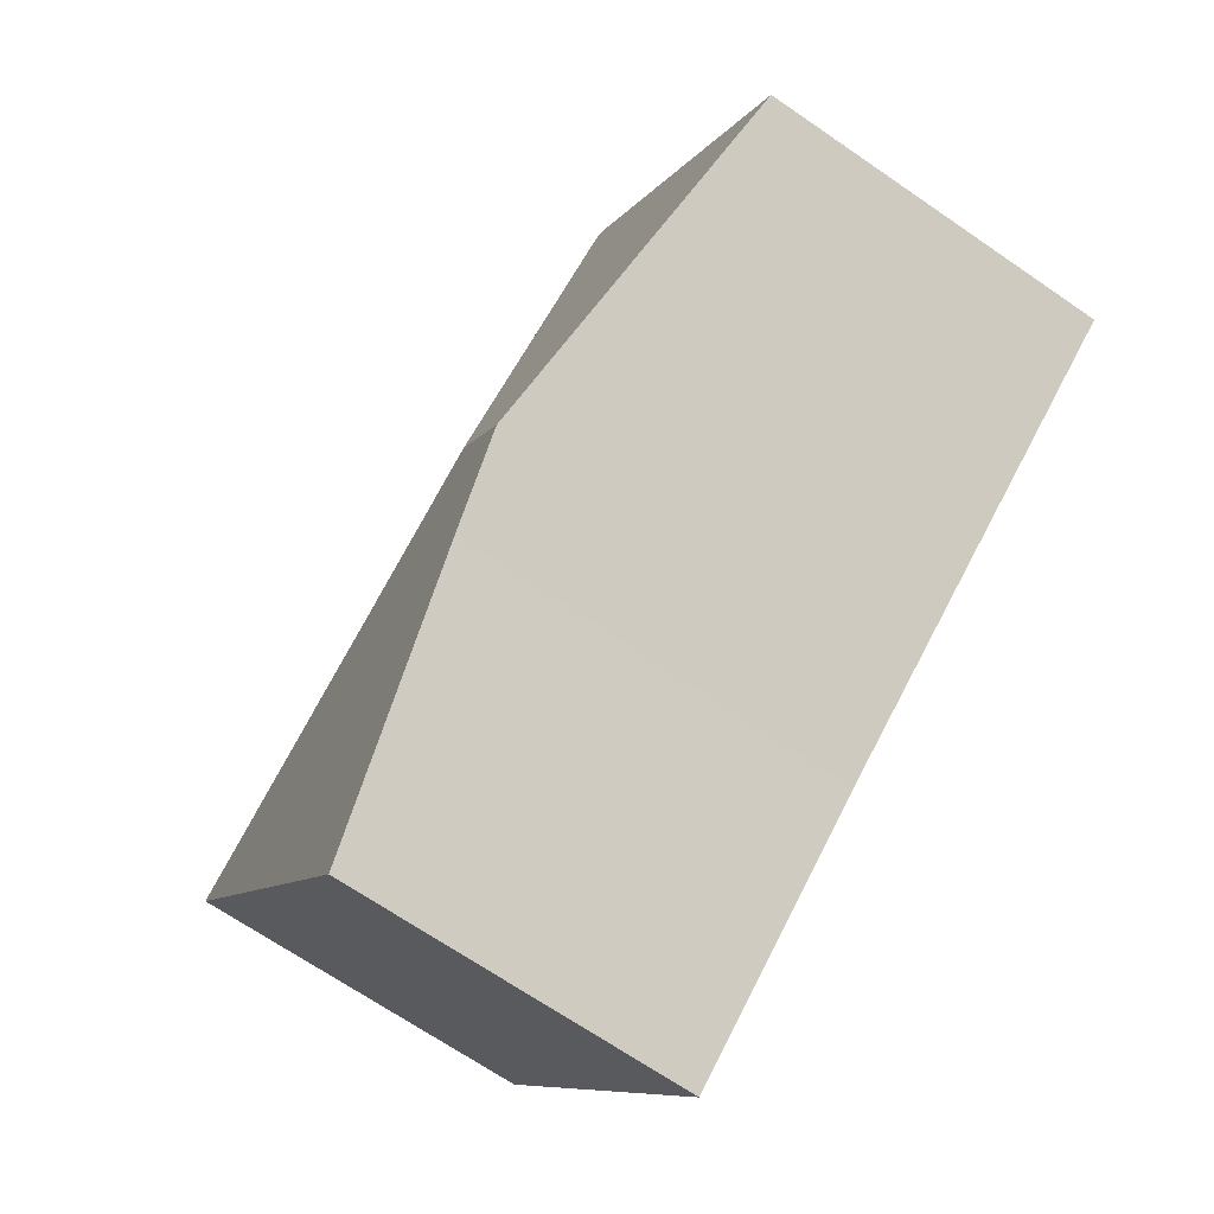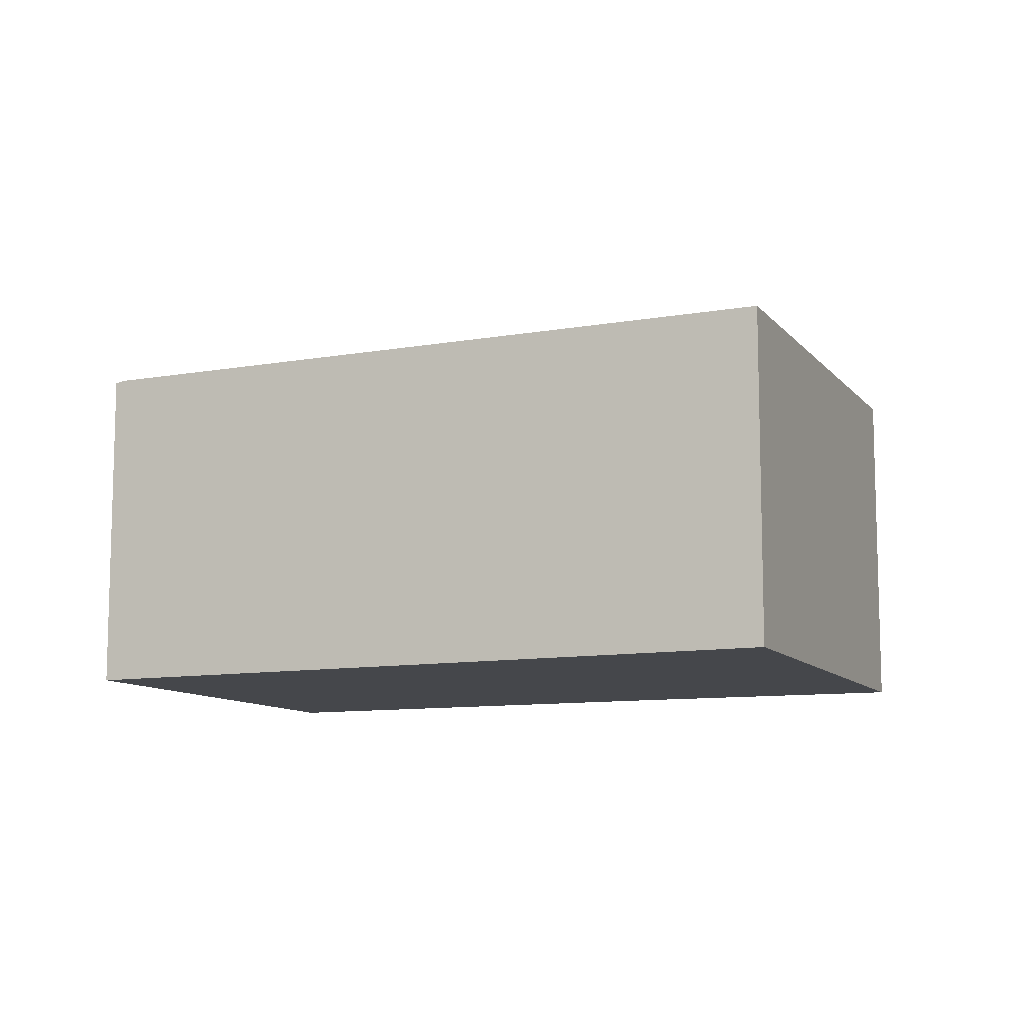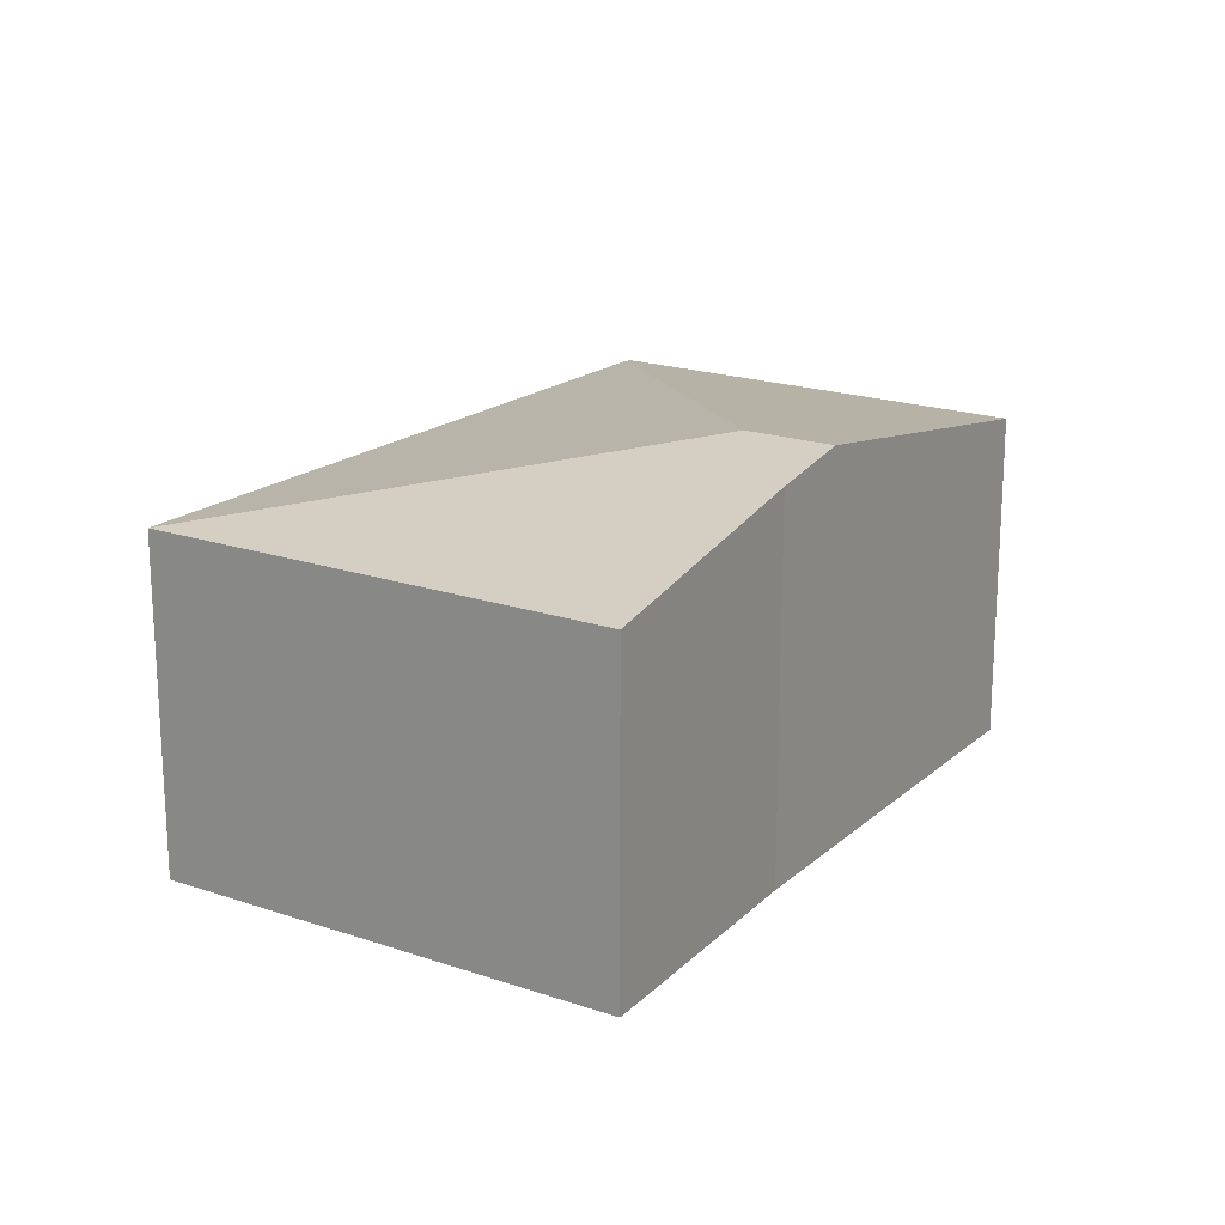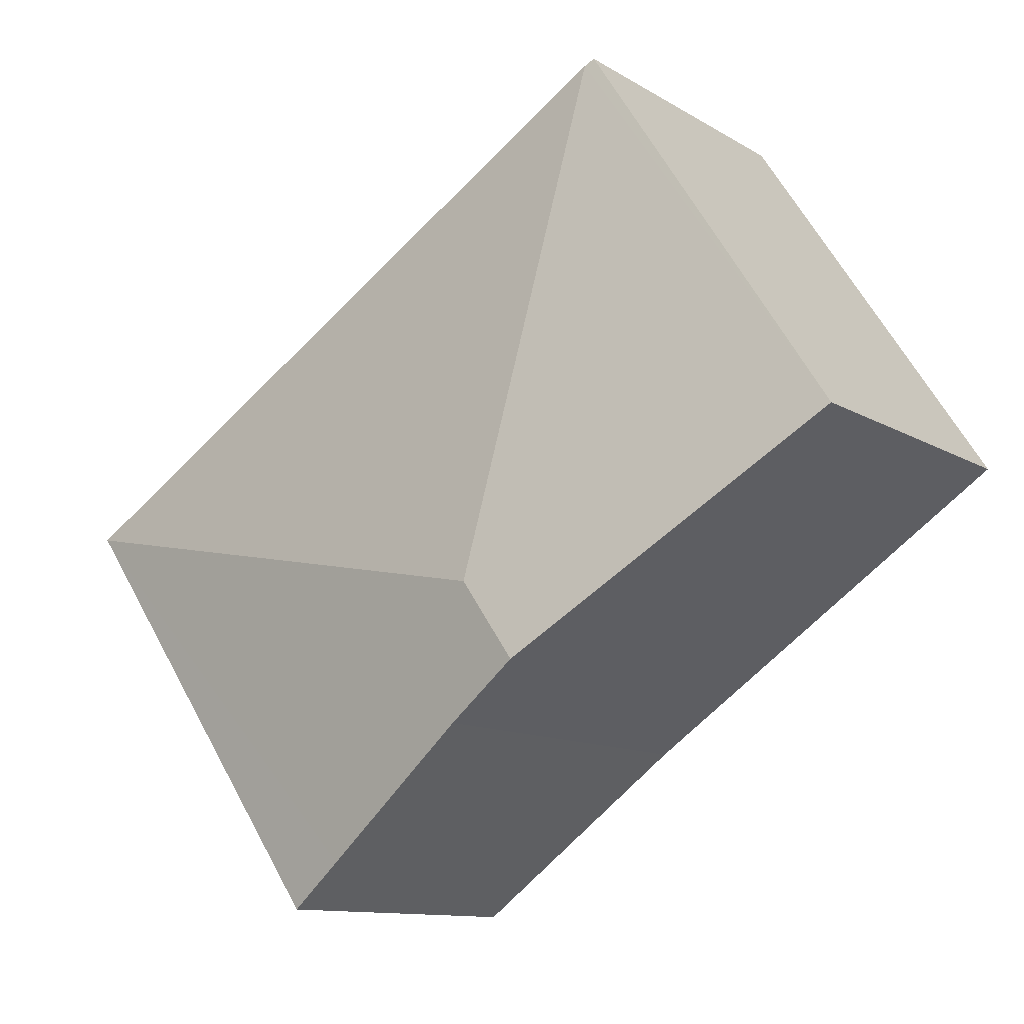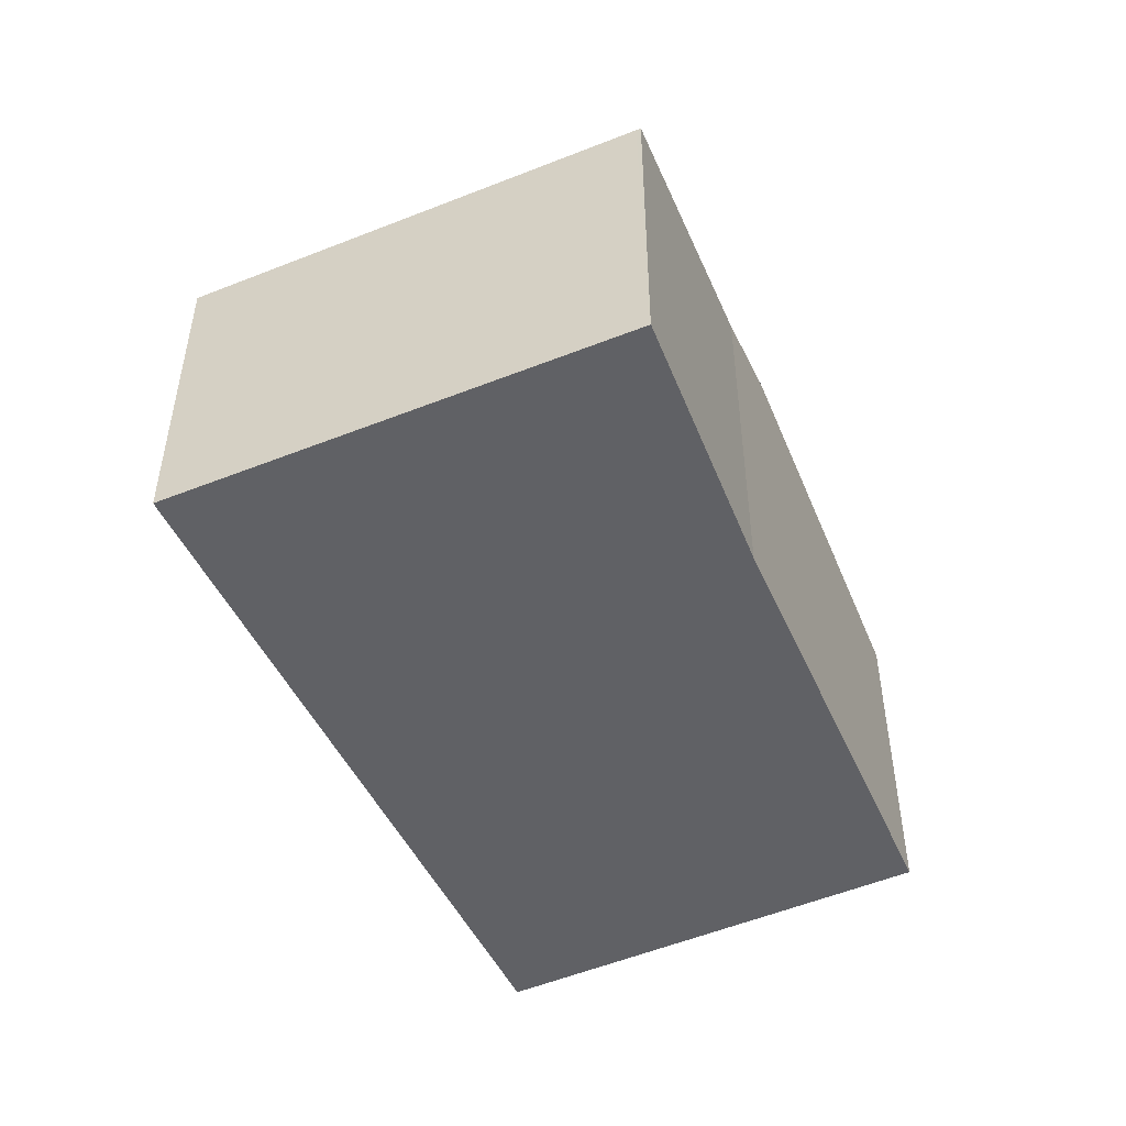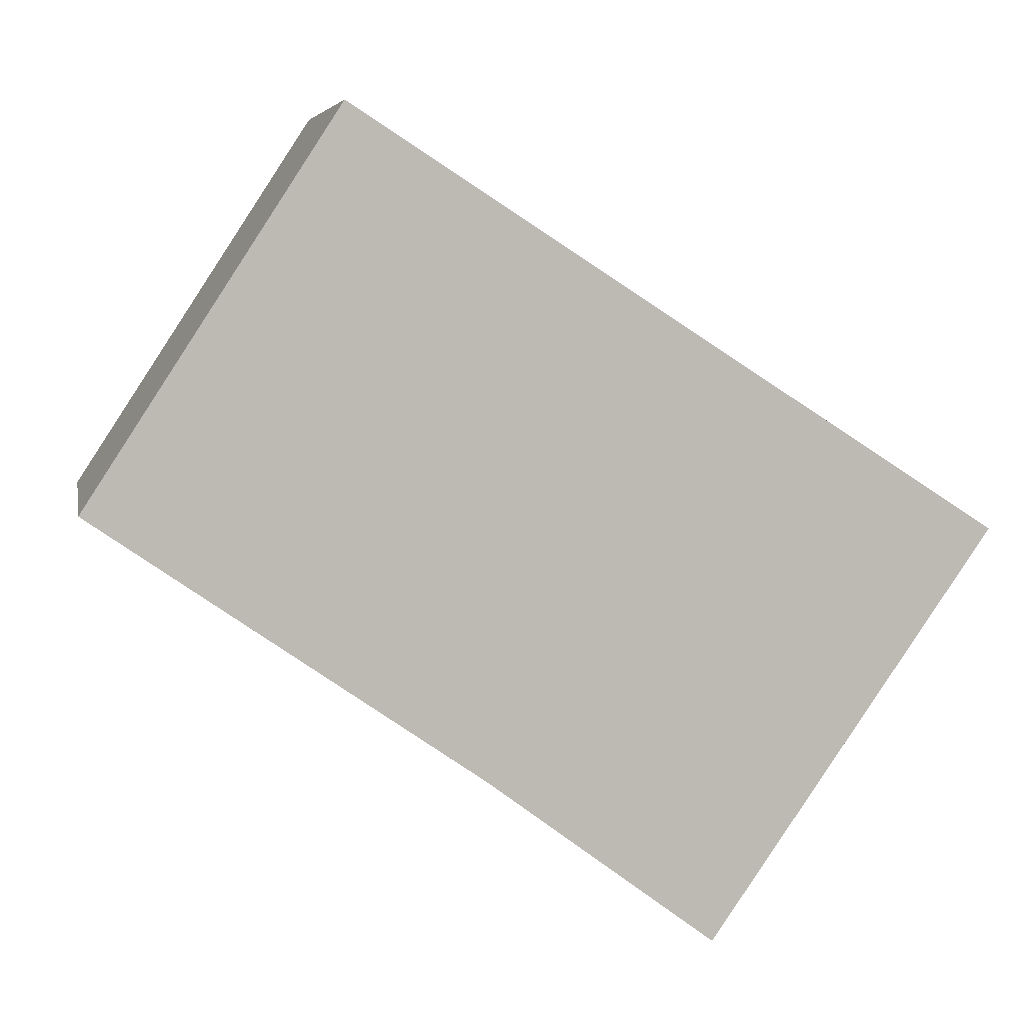
<metadata>
{"format":"obj","ext":"obj","renderer":"f3d","projection":"perspective","resolution":1024,"background":"white","views":[{"elev":-68.8,"azim":-124.5,"up":"+Z"},{"elev":-10.3,"azim":57.4,"up":"+Y"},{"elev":19.3,"azim":157.3,"up":"+Y"},{"elev":-11.3,"azim":-145.1,"up":"+Z"},{"elev":-50.2,"azim":148.2,"up":"+Y"},{"elev":6.2,"azim":-10.5,"up":"+Z"}]}
</metadata>
<code>
v  3.006 3.327 -1.122
v  2.16 2.83 3.141
v  7.403 2.83 -0.249
v  2.556 3.327 -1.773
v  0 2.832 1.734e-16
v  2.082 2.815 3.191
v  4.577 2.928 -3.252
v  5.095 2.83 -3.587
v  5.071 2.83 -3.622
v  3.196 3.203 -2.217
v  5.071 2.218e-16 -3.622
v  3.196 1.358e-16 -2.217
v  4.577 1.991e-16 -3.252
v  0 0 0
v  2.556 1.086e-16 -1.773
v  2.082 -1.954e-16 3.191
v  7.403 1.525e-17 -0.249
v  2.16 -1.923e-16 3.141
v  5.095 2.196e-16 -3.587
g defaultobject
f 1 2 3
f 4 2 1
f 2 4 5
f 2 5 6
f 7 8 9
f 8 7 3
f 3 7 1
f 1 7 10
f 1 10 4
f 11 7 9
f 7 11 10
f 10 11 12
f 12 11 13
f 12 4 10
f 4 12 5
f 5 12 14
f 14 12 15
f 14 6 5
f 6 14 16
f 6 3 2
f 3 6 16
f 3 16 17
f 17 16 18
f 8 11 9
f 11 8 3
f 11 3 19
f 19 3 17
f 14 18 16
f 18 14 17
f 17 14 15
f 17 15 12
f 17 12 13
f 17 13 19
f 19 13 11

</code>
